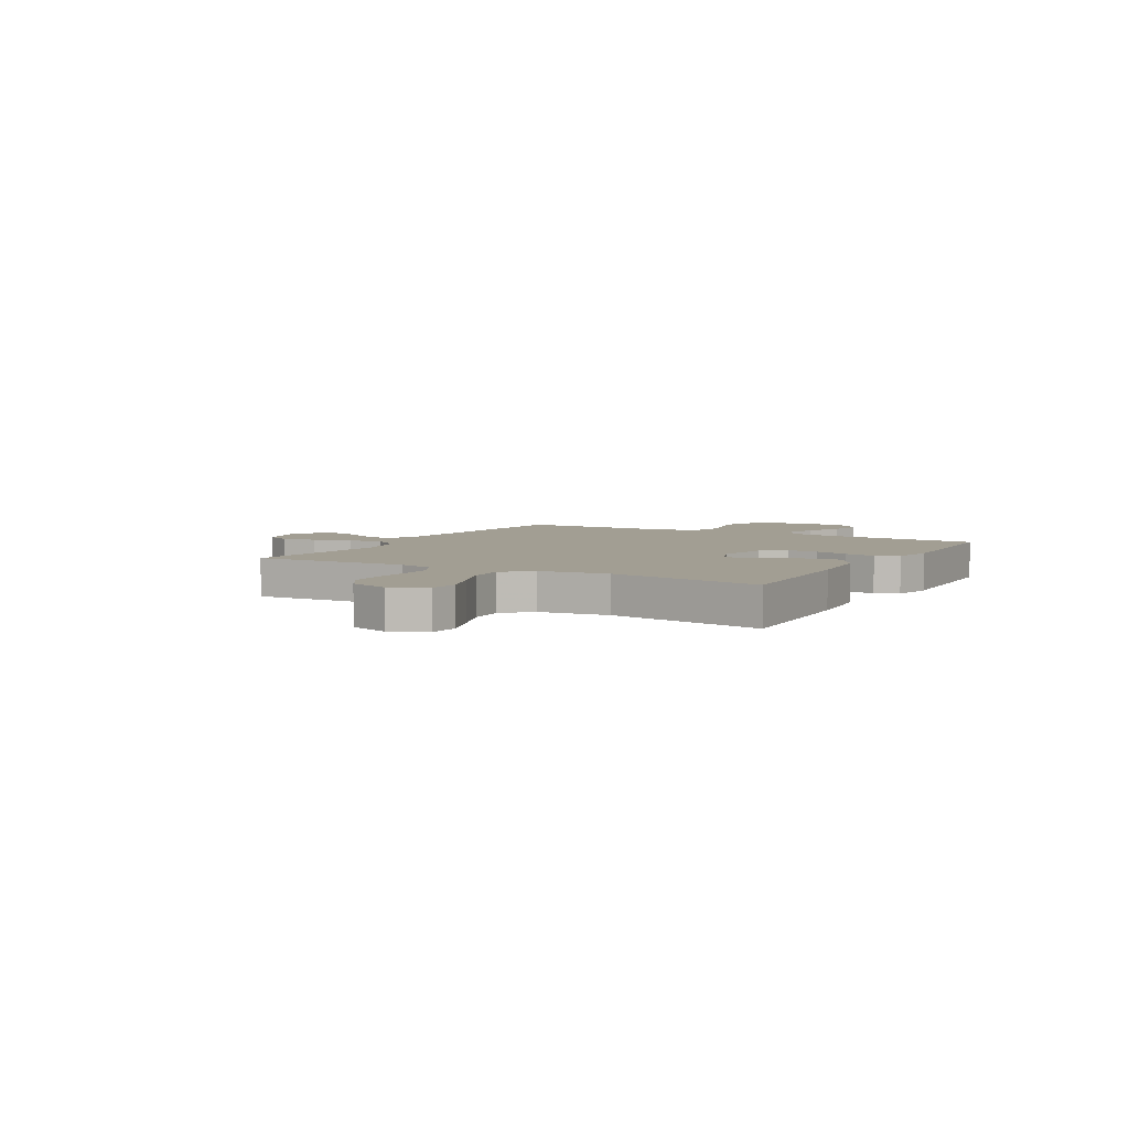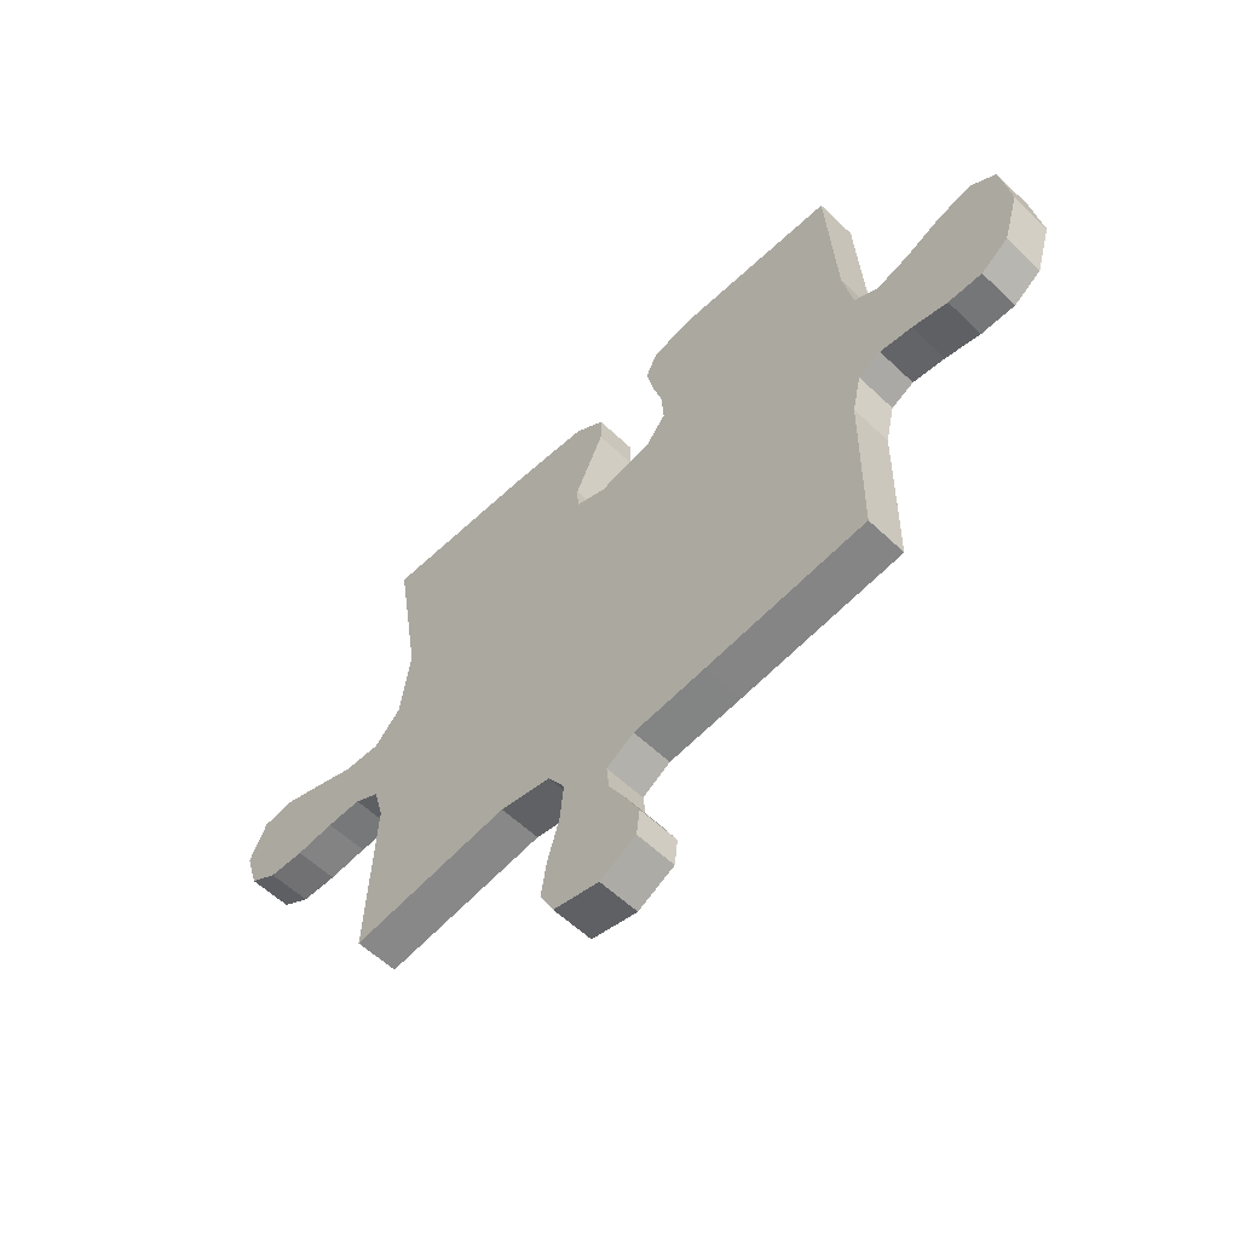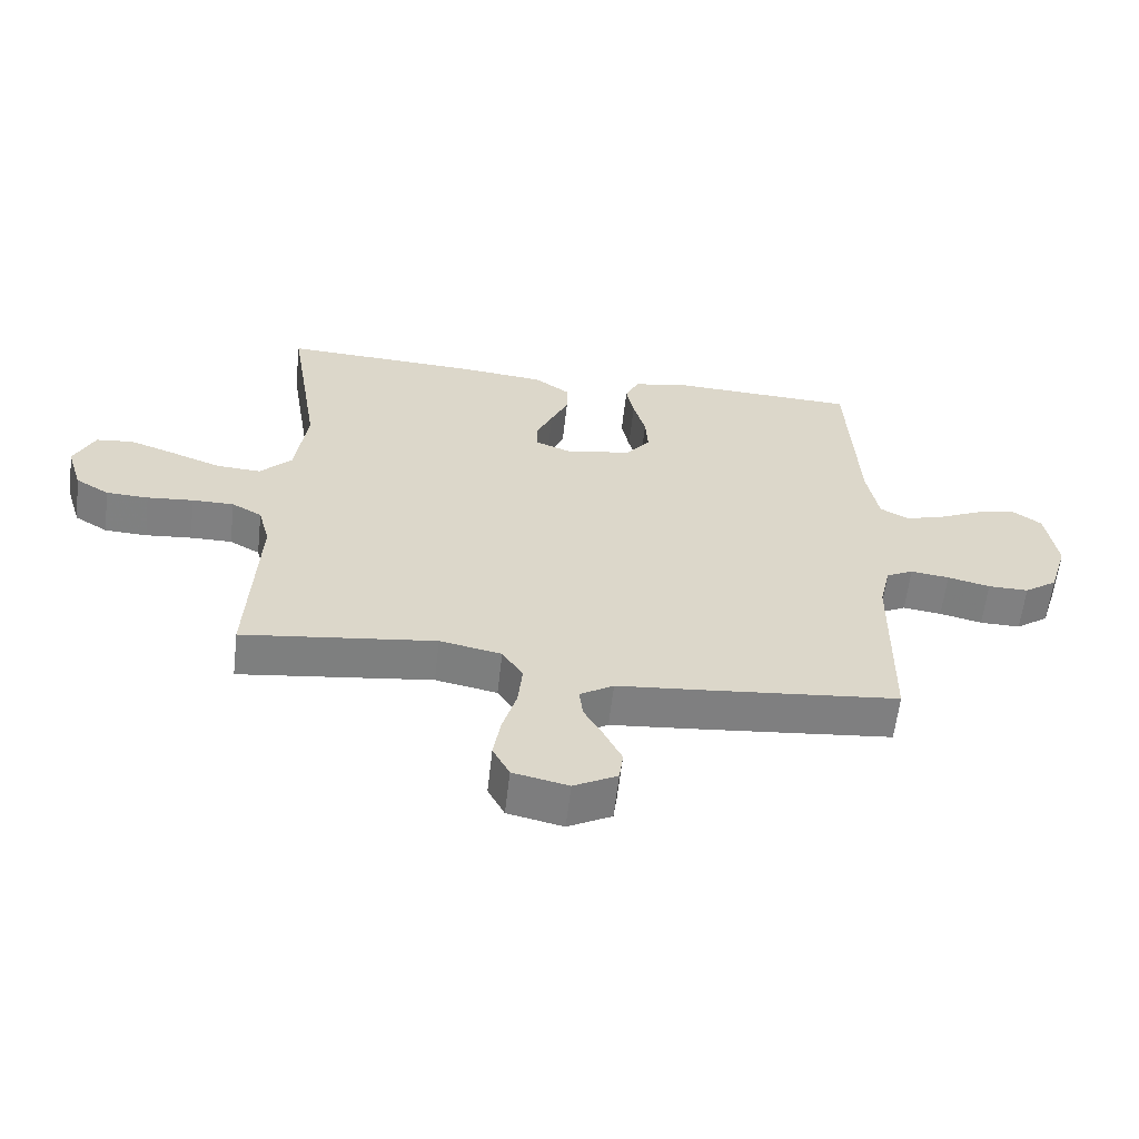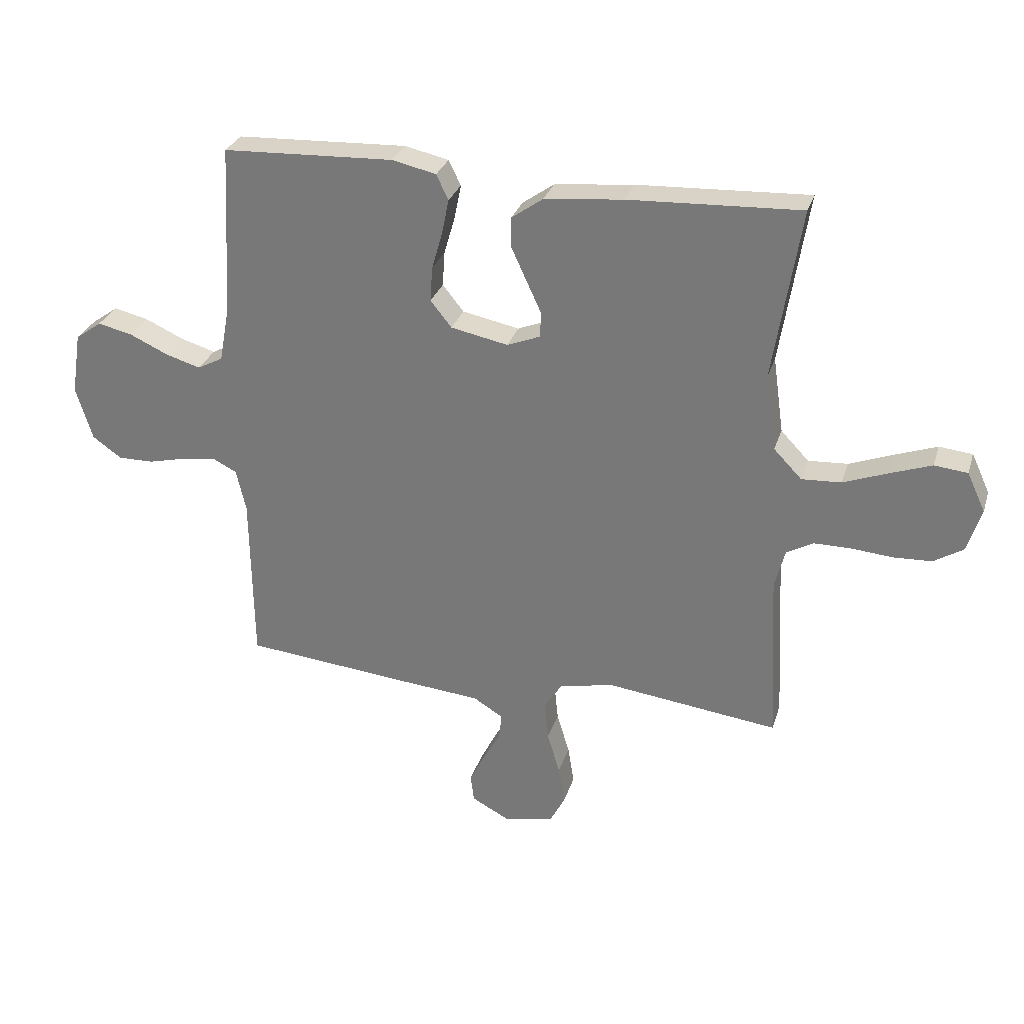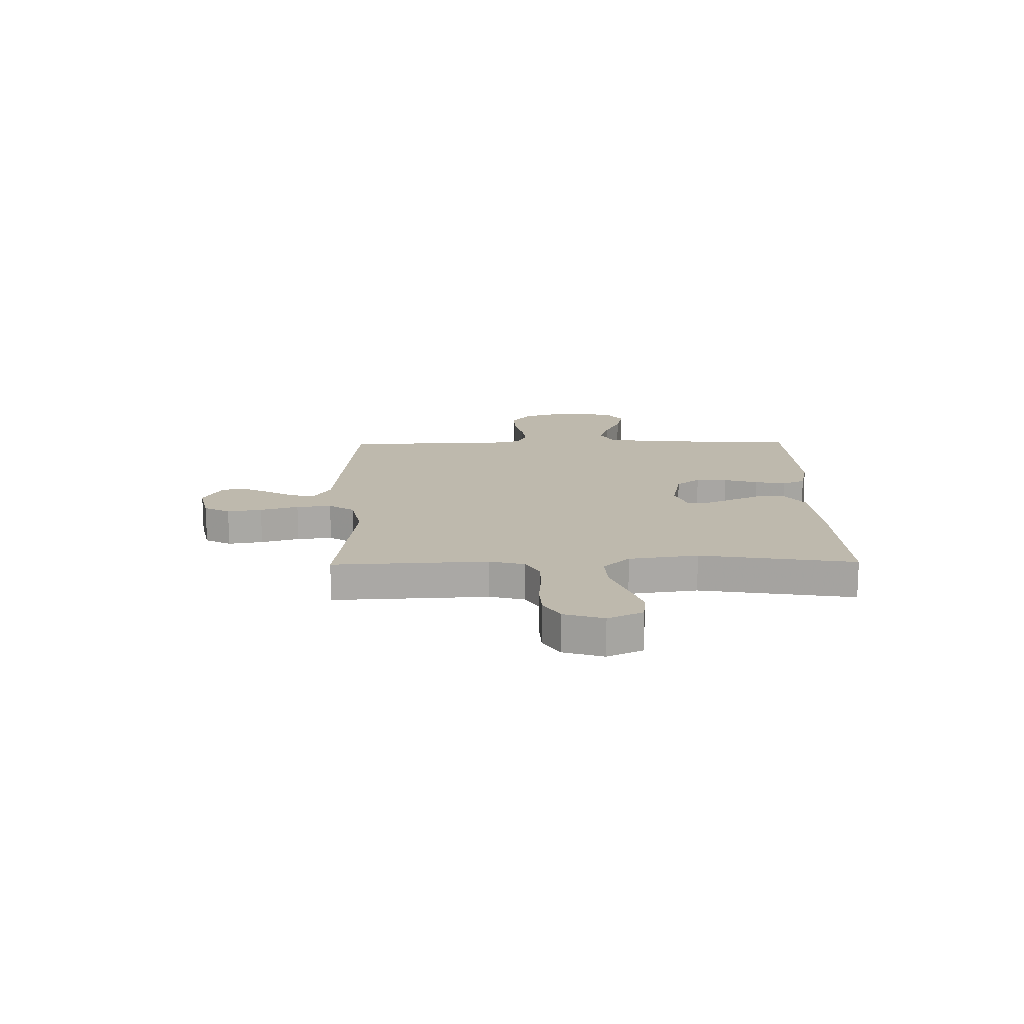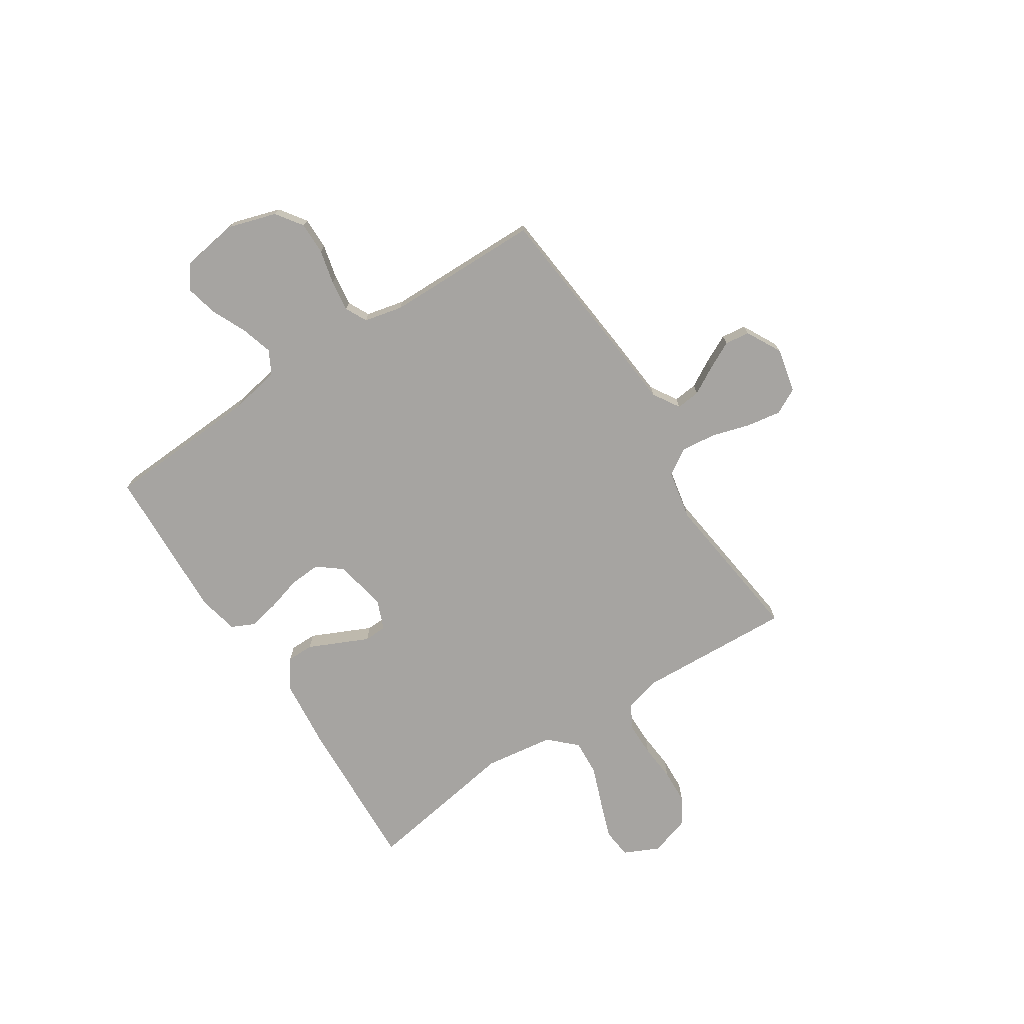
<metadata>
{"format":"obj","ext":"obj","renderer":"f3d","projection":"perspective","resolution":1024,"background":"white","views":[{"elev":5.1,"azim":-60.3,"up":"+Y"},{"elev":-57.4,"azim":45.3,"up":"+Z"},{"elev":-60.0,"azim":-6.5,"up":"+Z"},{"elev":29.2,"azim":-163.9,"up":"+Z"},{"elev":15.2,"azim":-91.0,"up":"+Y"},{"elev":-73.5,"azim":123.0,"up":"+Y"}]}
</metadata>
<code>
v -0.5 0.07 0.5
v -0.2 0.07 0.486
v -0.062 0.07 0.472
v -0.007 0.07 0.433
v -0.007 0.07 0.381
v -0.034 0.07 0.322
v -0.06 0.07 0.266
v -0.058 0.07 0.222
v 0 0.07 0.199
v 0.1 0.07 0.219
v 0.137 0.07 0.265
v 0.133 0.07 0.326
v 0.114 0.07 0.392
v 0.102 0.07 0.452
v 0.123 0.07 0.496
v 0.2 0.07 0.513
v 0.5 0.07 0.5
v 0.516 0.07 0.2
v 0.534 0.07 0.103
v 0.579 0.07 0.079
v 0.64 0.07 0.097
v 0.708 0.07 0.128
v 0.769 0.07 0.142
v 0.815 0.07 0.109
v 0.832 0.07 0
v 0.803 0.07 -0.094
v 0.752 0.07 -0.13
v 0.689 0.07 -0.129
v 0.623 0.07 -0.113
v 0.563 0.07 -0.105
v 0.521 0.07 -0.126
v 0.504 0.07 -0.2
v 0.5 0.07 -0.5
v 0.2 0.07 -0.529
v 0.064 0.07 -0.541
v 0.012 0.07 -0.573
v 0.017 0.07 -0.619
v 0.047 0.07 -0.672
v 0.074 0.07 -0.726
v 0.068 0.07 -0.774
v 0 0.07 -0.81
v -0.086 0.07 -0.791
v -0.112 0.07 -0.741
v -0.101 0.07 -0.674
v -0.079 0.07 -0.6
v -0.072 0.07 -0.532
v -0.104 0.07 -0.482
v -0.2 0.07 -0.463
v -0.5 0.07 -0.5
v -0.485 0.07 -0.2
v -0.503 0.07 -0.132
v -0.55 0.07 -0.106
v -0.615 0.07 -0.106
v -0.687 0.07 -0.112
v -0.753 0.07 -0.109
v -0.805 0.07 -0.077
v -0.829 0.07 0
v -0.797 0.07 0.068
v -0.739 0.07 0.074
v -0.666 0.07 0.048
v -0.589 0.07 0.019
v -0.52 0.07 0.015
v -0.471 0.07 0.066
v -0.452 0.07 0.2
v -0.5 0 0.5
v -0.2 0 0.486
v -0.062 0 0.472
v -0.007 0 0.433
v -0.007 0 0.381
v -0.034 0 0.322
v -0.06 0 0.266
v -0.058 0 0.222
v 0 0 0.199
v 0.1 0 0.219
v 0.137 0 0.265
v 0.133 0 0.326
v 0.114 0 0.392
v 0.102 0 0.452
v 0.123 0 0.496
v 0.2 0 0.513
v 0.5 0 0.5
v 0.516 0 0.2
v 0.534 0 0.103
v 0.579 0 0.079
v 0.64 0 0.097
v 0.708 0 0.128
v 0.769 0 0.142
v 0.815 0 0.109
v 0.832 0 0
v 0.803 0 -0.094
v 0.752 0 -0.13
v 0.689 0 -0.129
v 0.623 0 -0.113
v 0.563 0 -0.105
v 0.521 0 -0.126
v 0.504 0 -0.2
v 0.5 0 -0.5
v 0.2 0 -0.529
v 0.064 0 -0.541
v 0.012 0 -0.573
v 0.017 0 -0.619
v 0.047 0 -0.672
v 0.074 0 -0.726
v 0.068 0 -0.774
v 0 0 -0.81
v -0.086 0 -0.791
v -0.112 0 -0.741
v -0.101 0 -0.674
v -0.079 0 -0.6
v -0.072 0 -0.532
v -0.104 0 -0.482
v -0.2 0 -0.463
v -0.5 0 -0.5
v -0.485 0 -0.2
v -0.503 0 -0.132
v -0.55 0 -0.106
v -0.615 0 -0.106
v -0.687 0 -0.112
v -0.753 0 -0.109
v -0.805 0 -0.077
v -0.829 0 0
v -0.797 0 0.068
v -0.739 0 0.074
v -0.666 0 0.048
v -0.589 0 0.019
v -0.52 0 0.015
v -0.471 0 0.066
v -0.452 0 0.2
f 58 59 60 61
f 56 57 58 61
f 56 61 62
f 53 54 55 56
f 52 53 56 62
f 51 52 62 63
f 48 49 50
f 47 48 50 51
f 42 43 44 45
f 42 45 46
f 41 42 46
f 40 41 46
f 37 38 39 40
f 37 40 46
f 36 37 46 47
f 32 33 34 35
f 31 32 35 36
f 26 27 28 29
f 26 29 30
f 25 26 30
f 24 25 30
f 21 22 23 24
f 20 21 24 30
f 19 20 30 31
f 15 16 17 18
f 12 13 14 15
f 11 12 15 18
f 10 11 18 19
f 4 5 6 7
f 2 3 4 7
f 64 1 2 7
f 63 64 7 8
f 9 10 19 31
f 36 47 51 63
f 31 36 63
f 8 9 31 63
f 125 124 123 122
f 125 122 121 120
f 126 125 120
f 120 119 118 117
f 126 120 117 116
f 127 126 116 115
f 114 113 112
f 115 114 112 111
f 109 108 107 106
f 110 109 106
f 110 106 105
f 110 105 104
f 104 103 102 101
f 110 104 101
f 111 110 101 100
f 99 98 97 96
f 100 99 96 95
f 93 92 91 90
f 94 93 90
f 94 90 89
f 94 89 88
f 88 87 86 85
f 94 88 85 84
f 95 94 84 83
f 82 81 80 79
f 79 78 77 76
f 82 79 76 75
f 83 82 75 74
f 71 70 69 68
f 71 68 67 66
f 71 66 65 128
f 72 71 128 127
f 95 83 74 73
f 127 115 111 100
f 127 100 95
f 127 95 73 72
f 1 65 66 2
f 2 66 67 3
f 3 67 68 4
f 4 68 69 5
f 5 69 70 6
f 6 70 71 7
f 7 71 72 8
f 8 72 73 9
f 9 73 74 10
f 10 74 75 11
f 11 75 76 12
f 12 76 77 13
f 13 77 78 14
f 14 78 79 15
f 15 79 80 16
f 16 80 81 17
f 17 81 82 18
f 18 82 83 19
f 19 83 84 20
f 20 84 85 21
f 21 85 86 22
f 22 86 87 23
f 23 87 88 24
f 24 88 89 25
f 25 89 90 26
f 26 90 91 27
f 27 91 92 28
f 28 92 93 29
f 29 93 94 30
f 30 94 95 31
f 31 95 96 32
f 32 96 97 33
f 33 97 98 34
f 34 98 99 35
f 35 99 100 36
f 36 100 101 37
f 37 101 102 38
f 38 102 103 39
f 39 103 104 40
f 40 104 105 41
f 41 105 106 42
f 42 106 107 43
f 43 107 108 44
f 44 108 109 45
f 45 109 110 46
f 46 110 111 47
f 47 111 112 48
f 48 112 113 49
f 49 113 114 50
f 50 114 115 51
f 51 115 116 52
f 52 116 117 53
f 53 117 118 54
f 54 118 119 55
f 55 119 120 56
f 56 120 121 57
f 57 121 122 58
f 58 122 123 59
f 59 123 124 60
f 60 124 125 61
f 61 125 126 62
f 62 126 127 63
f 63 127 128 64
f 64 128 65 1

</code>
